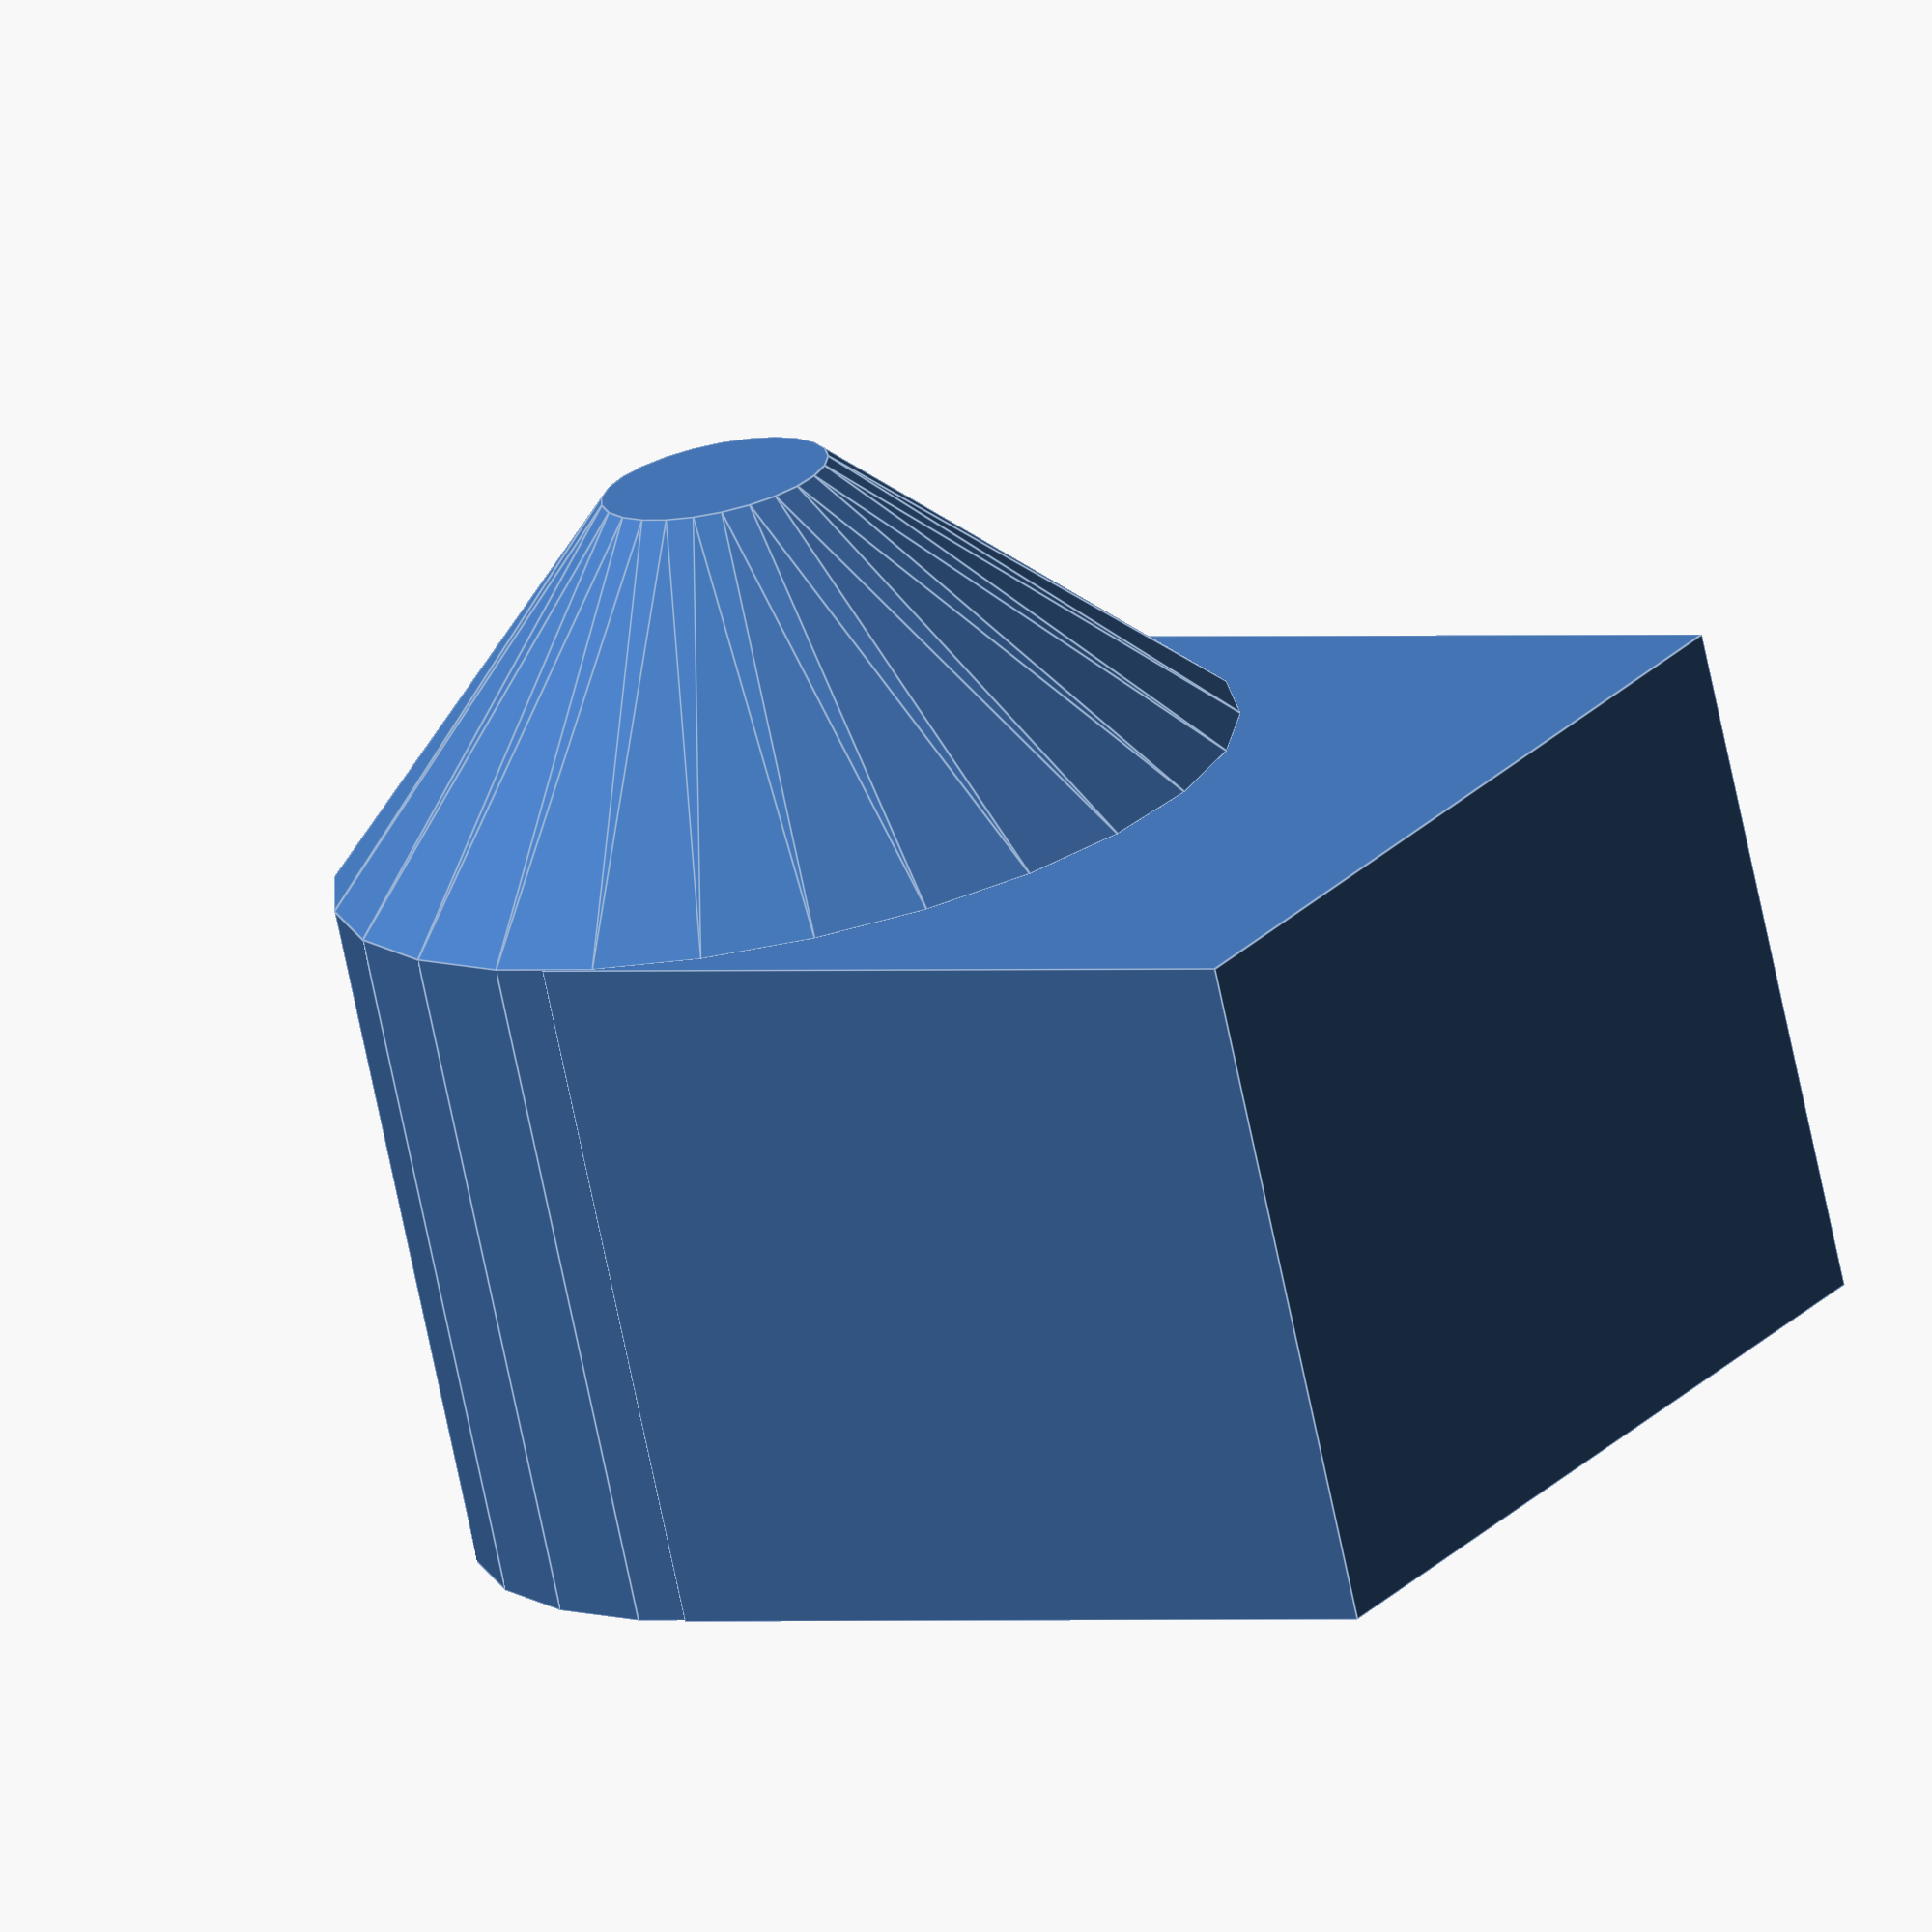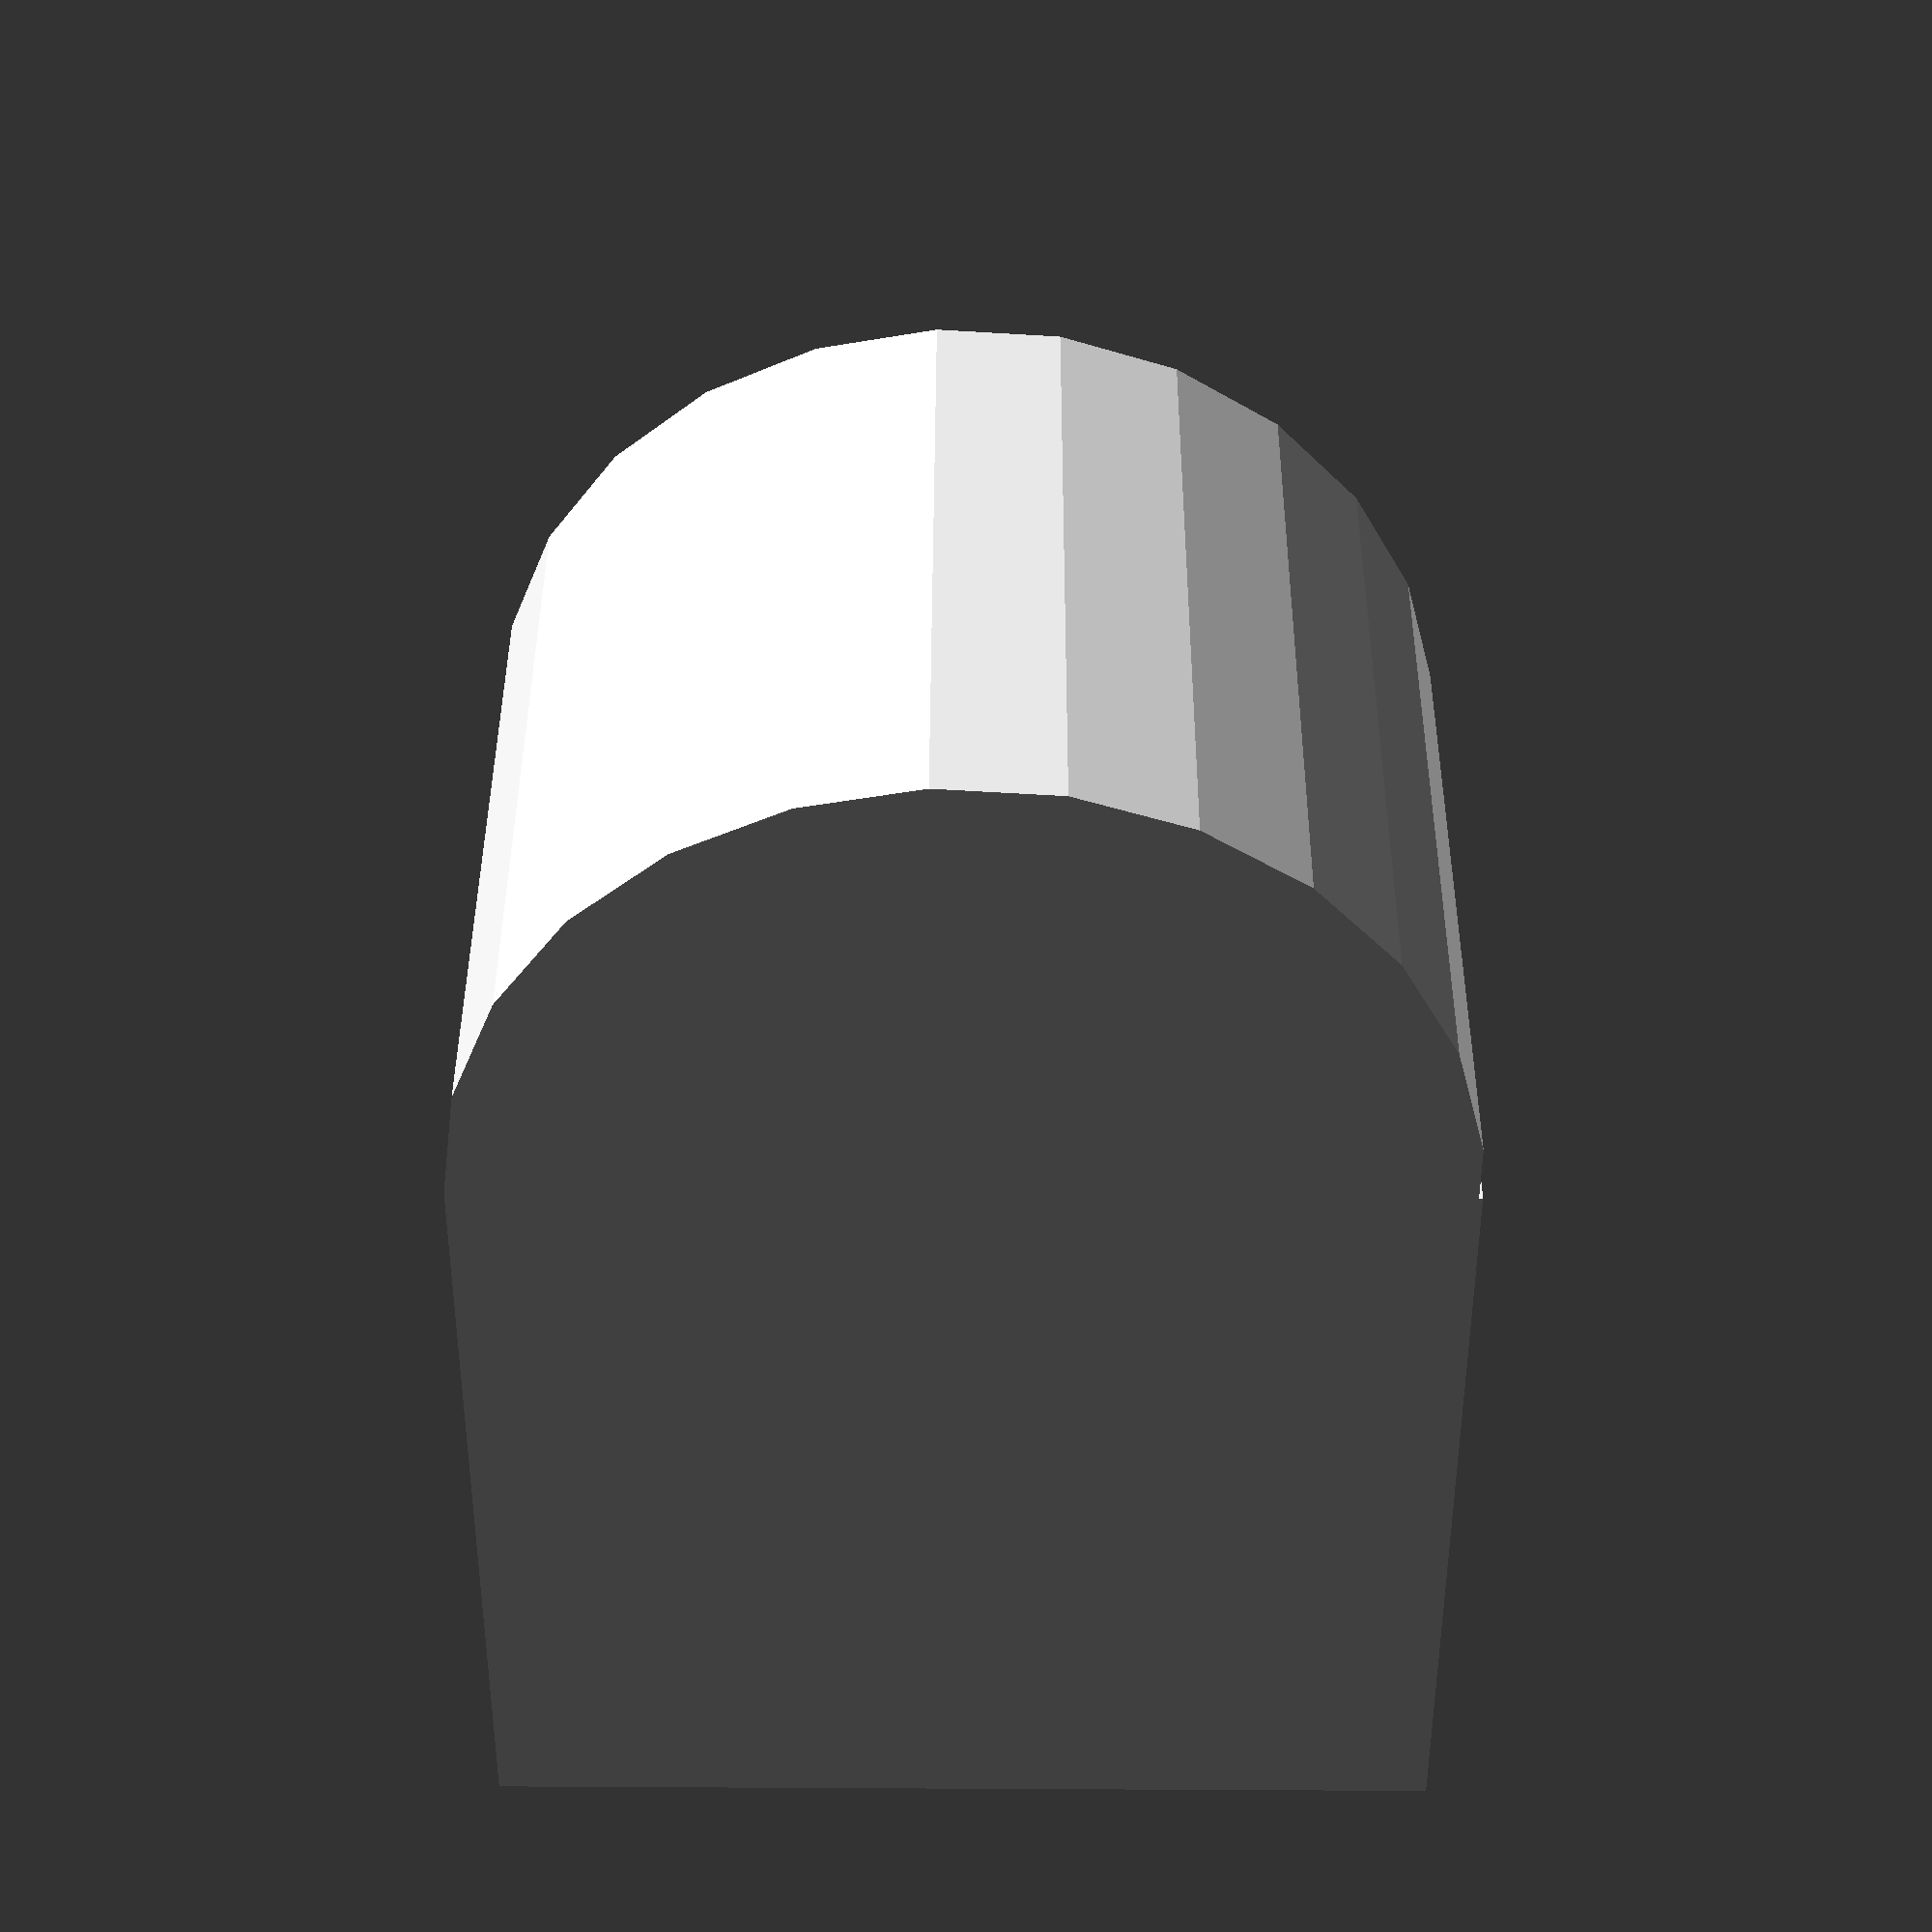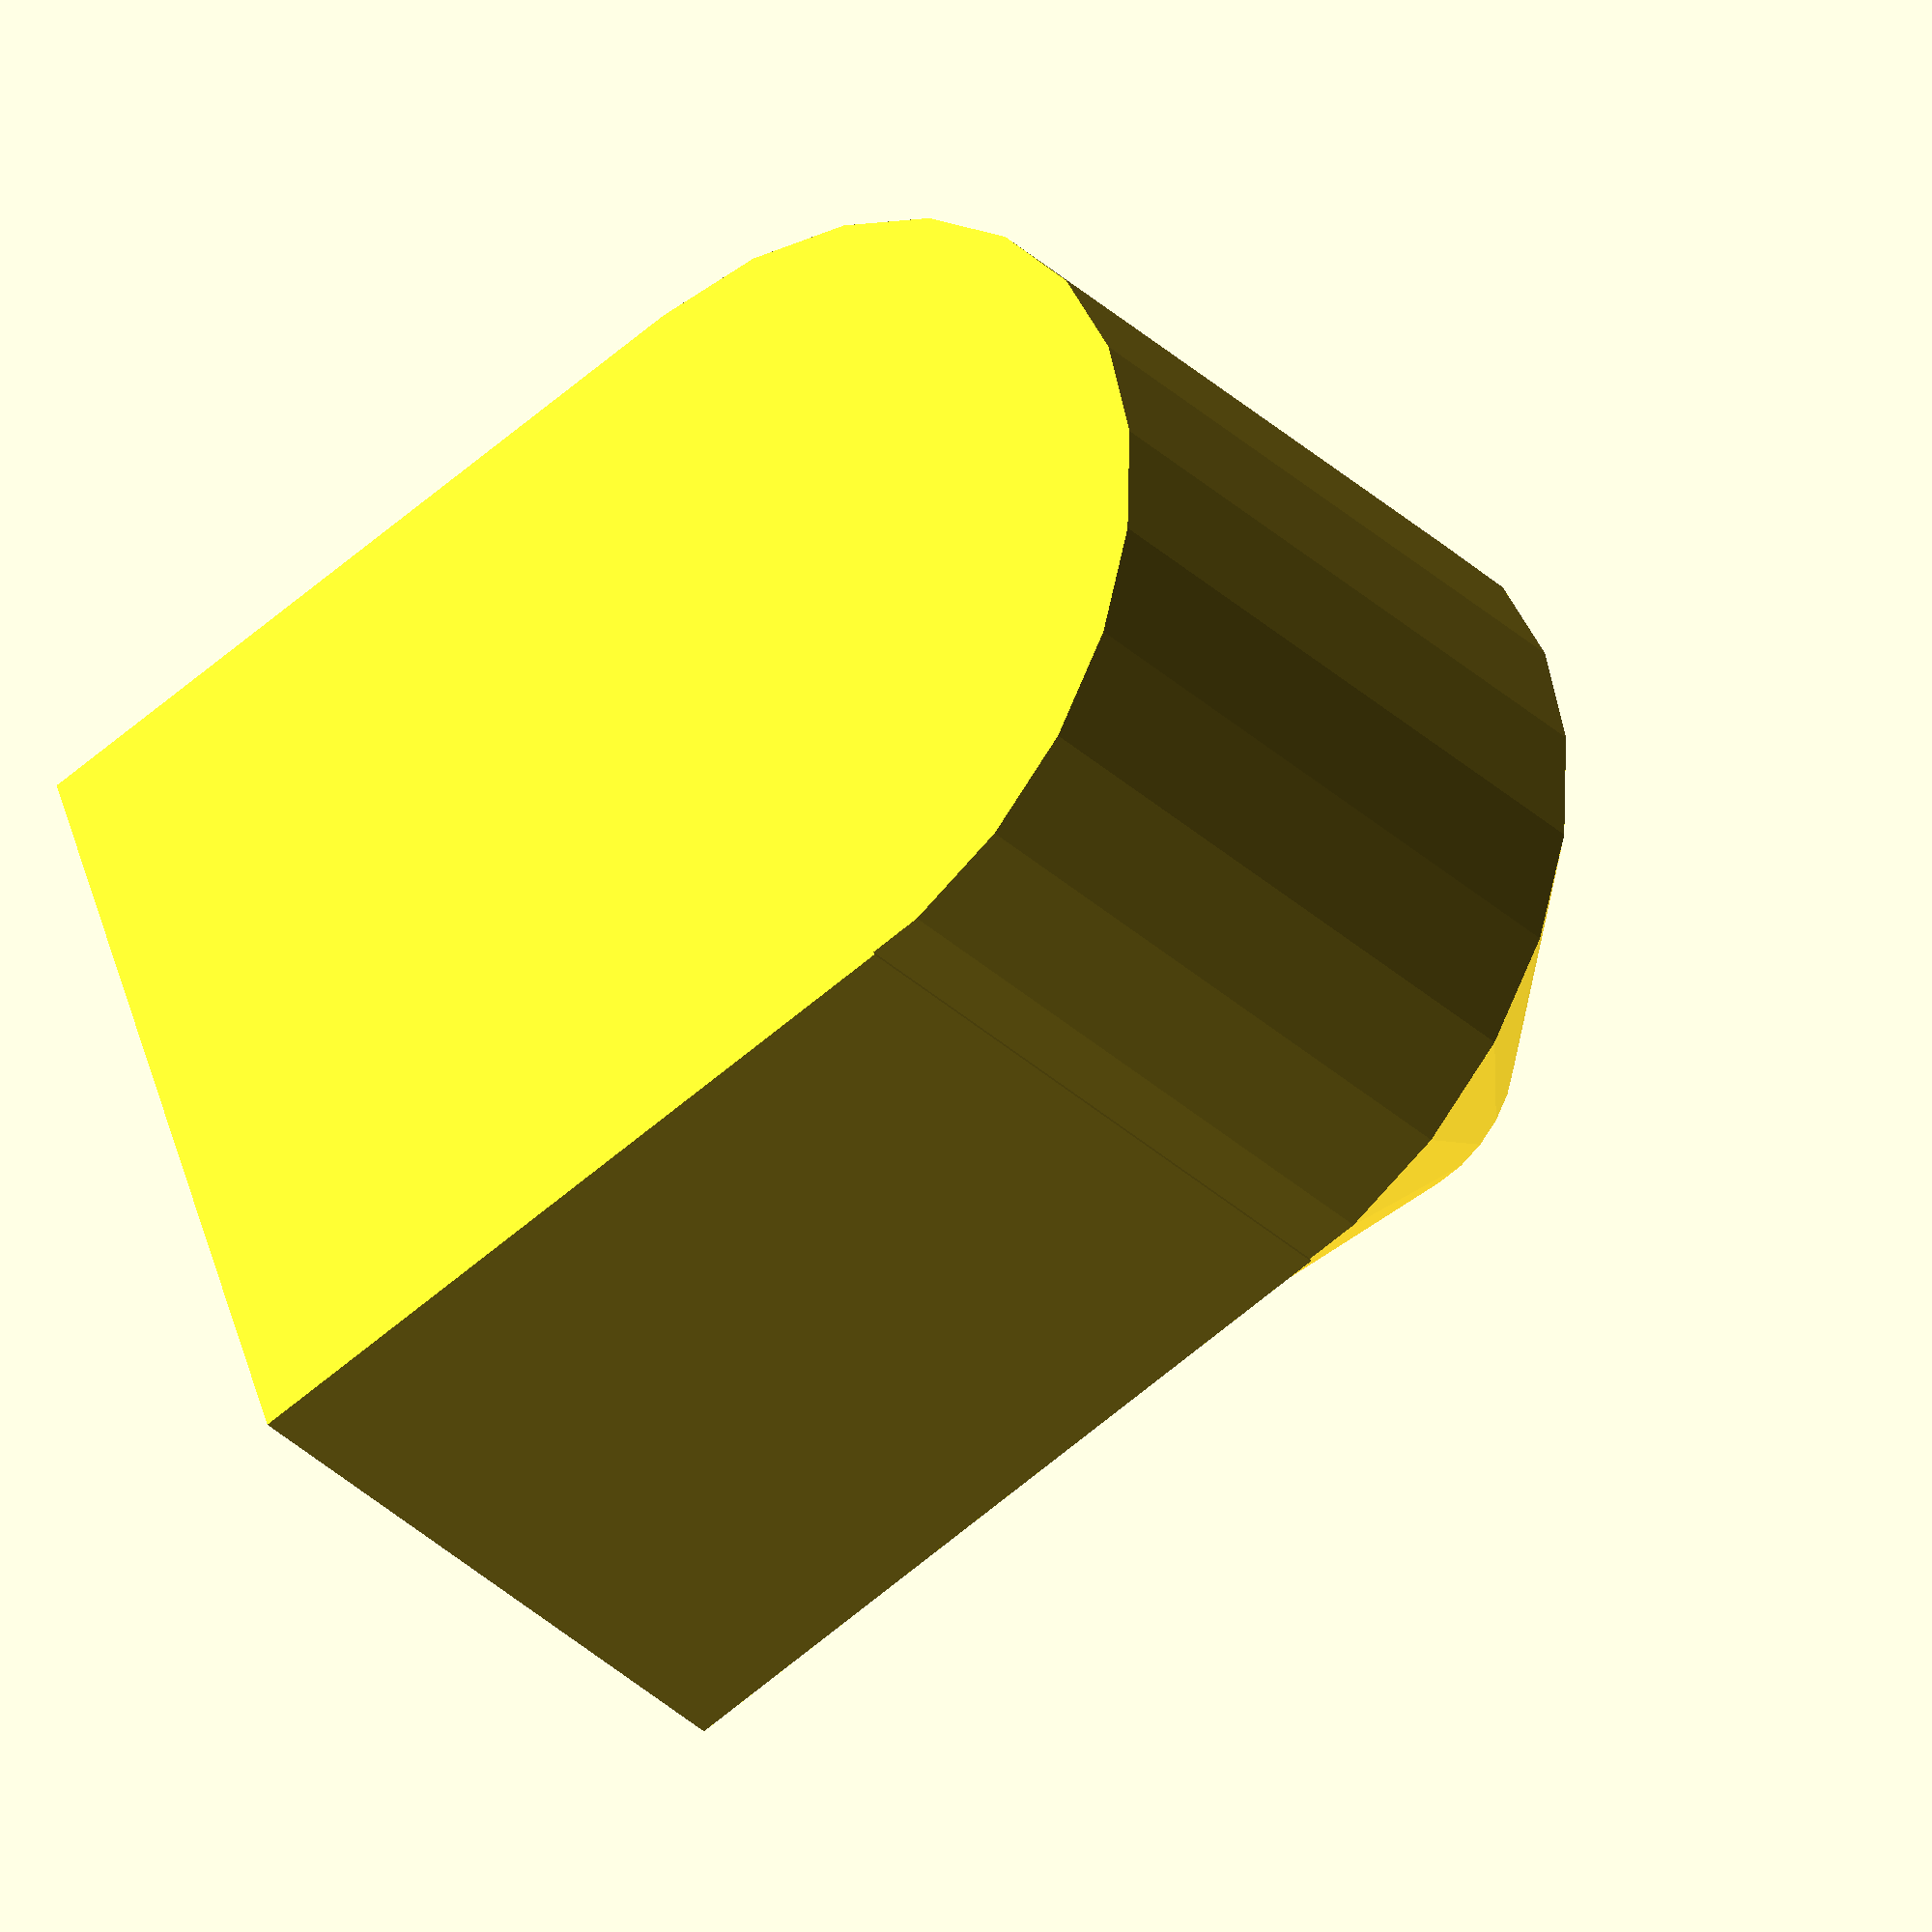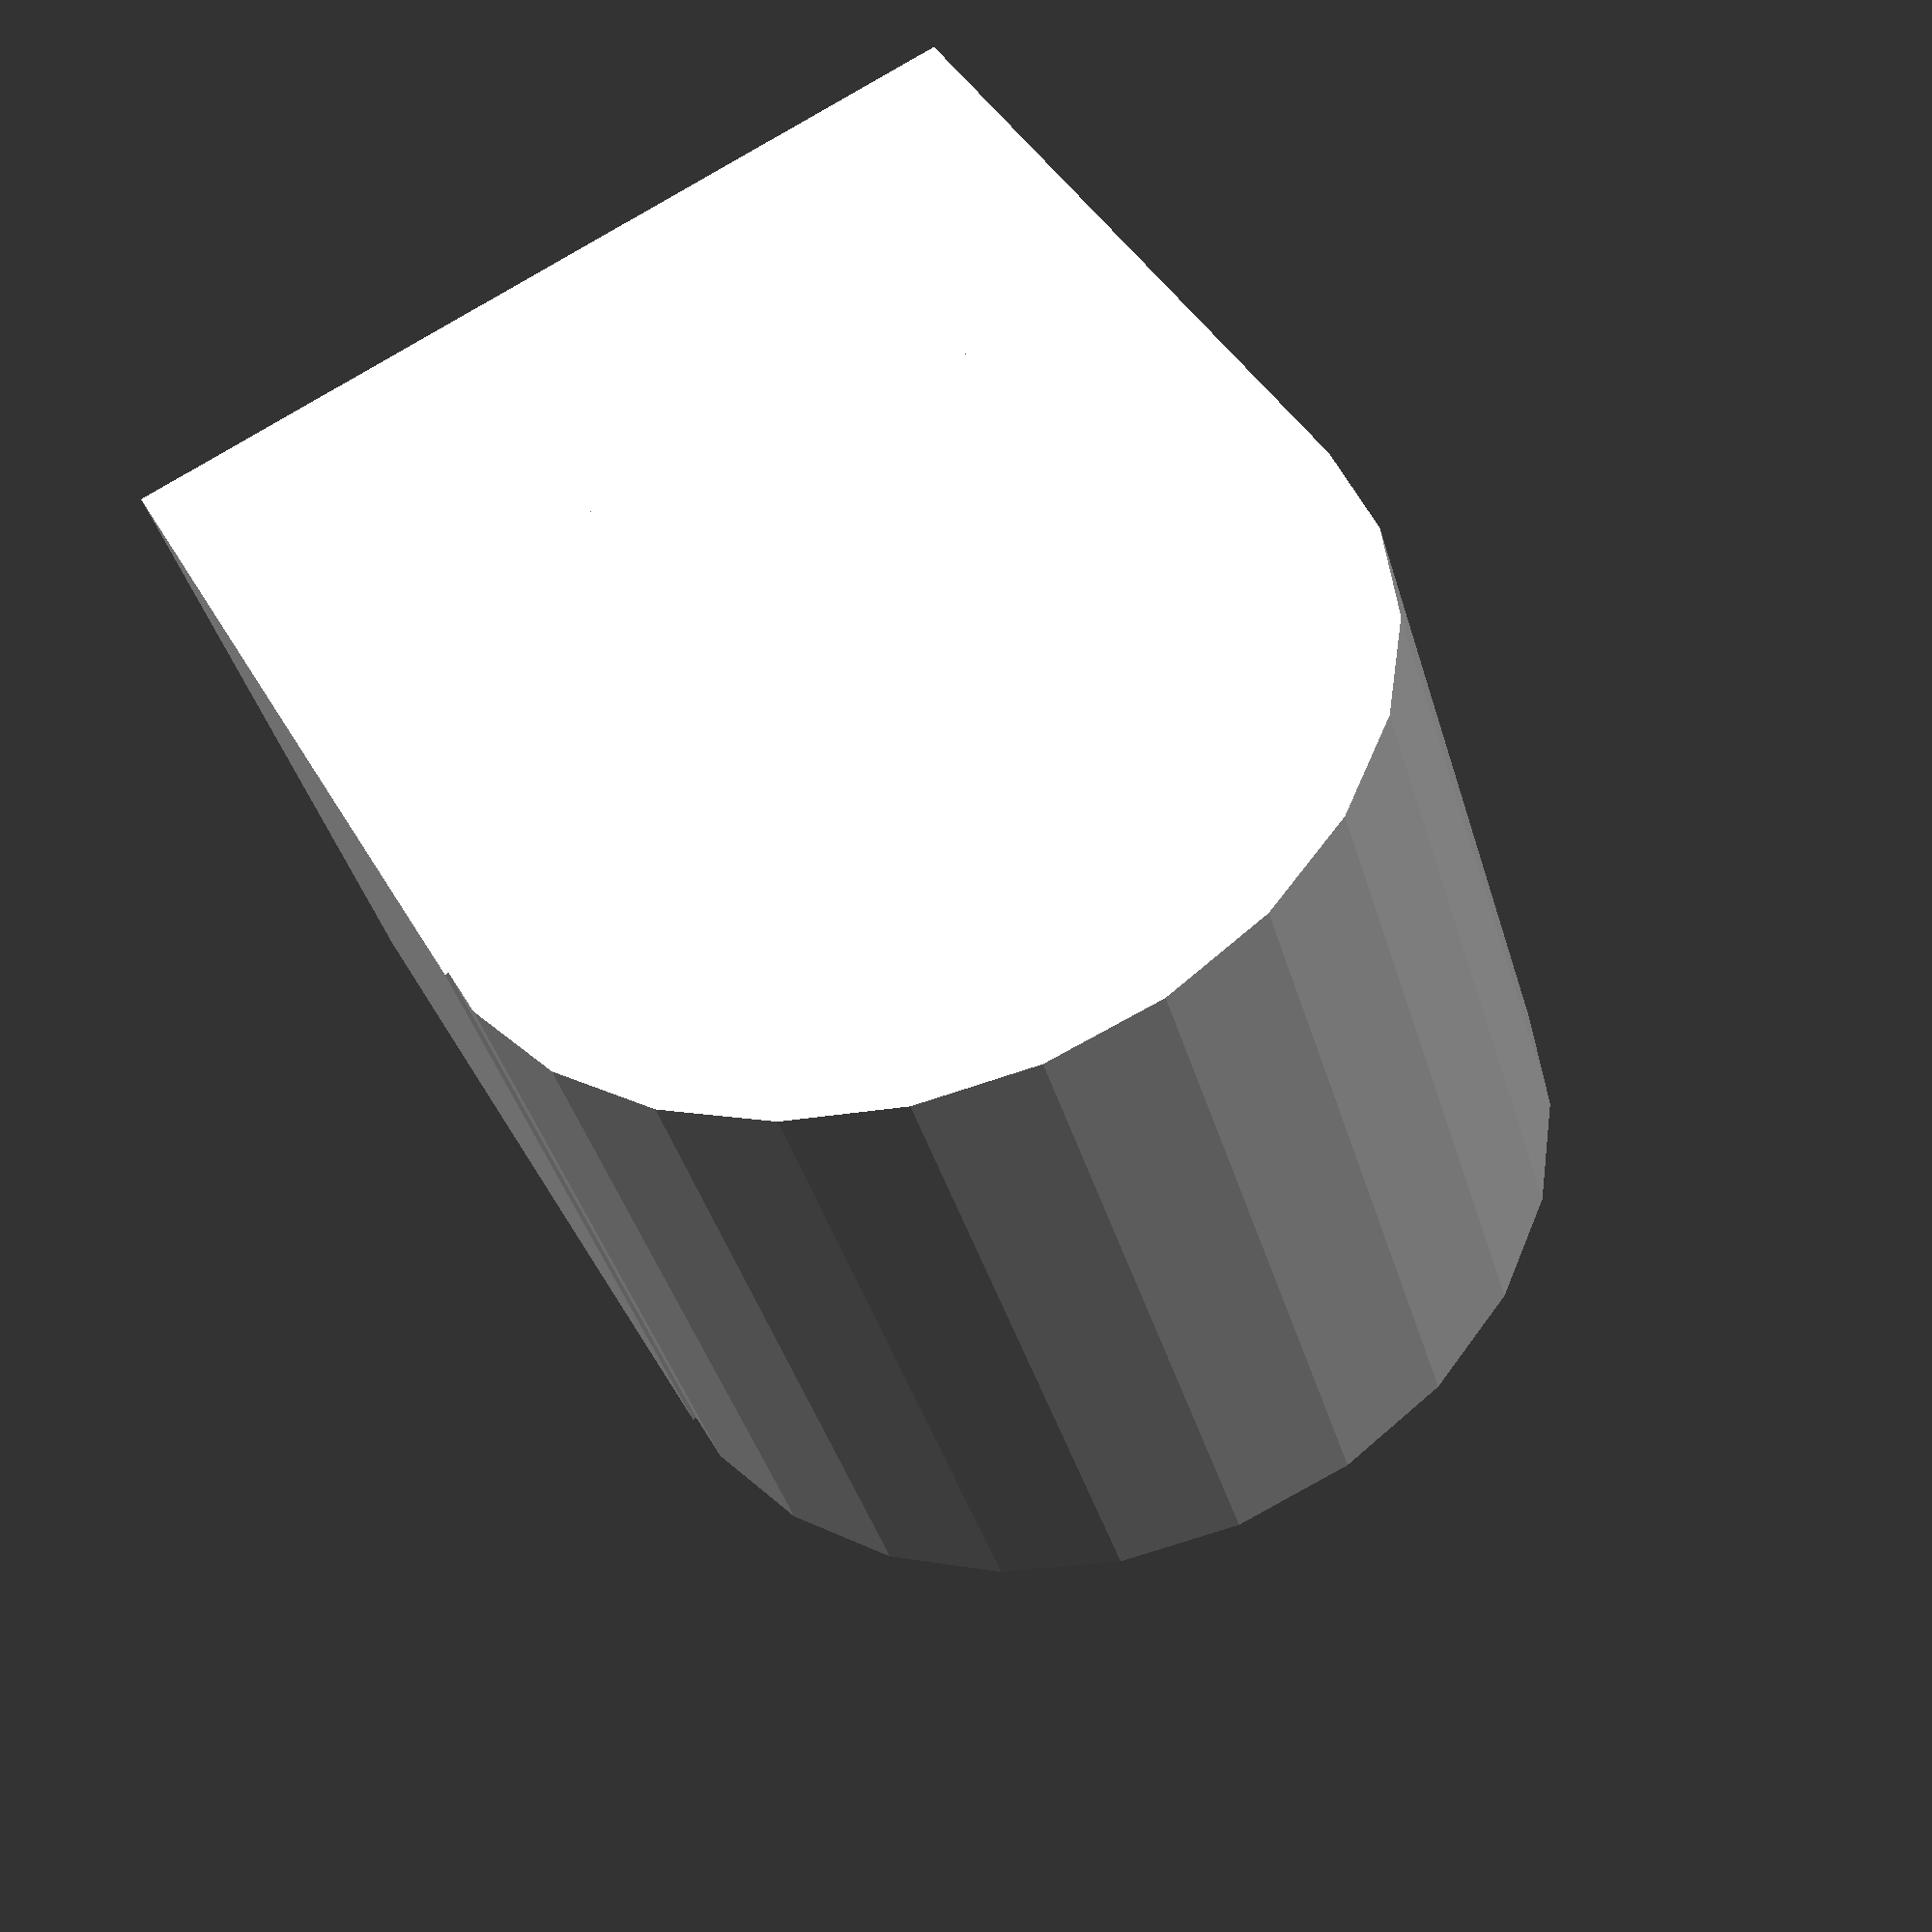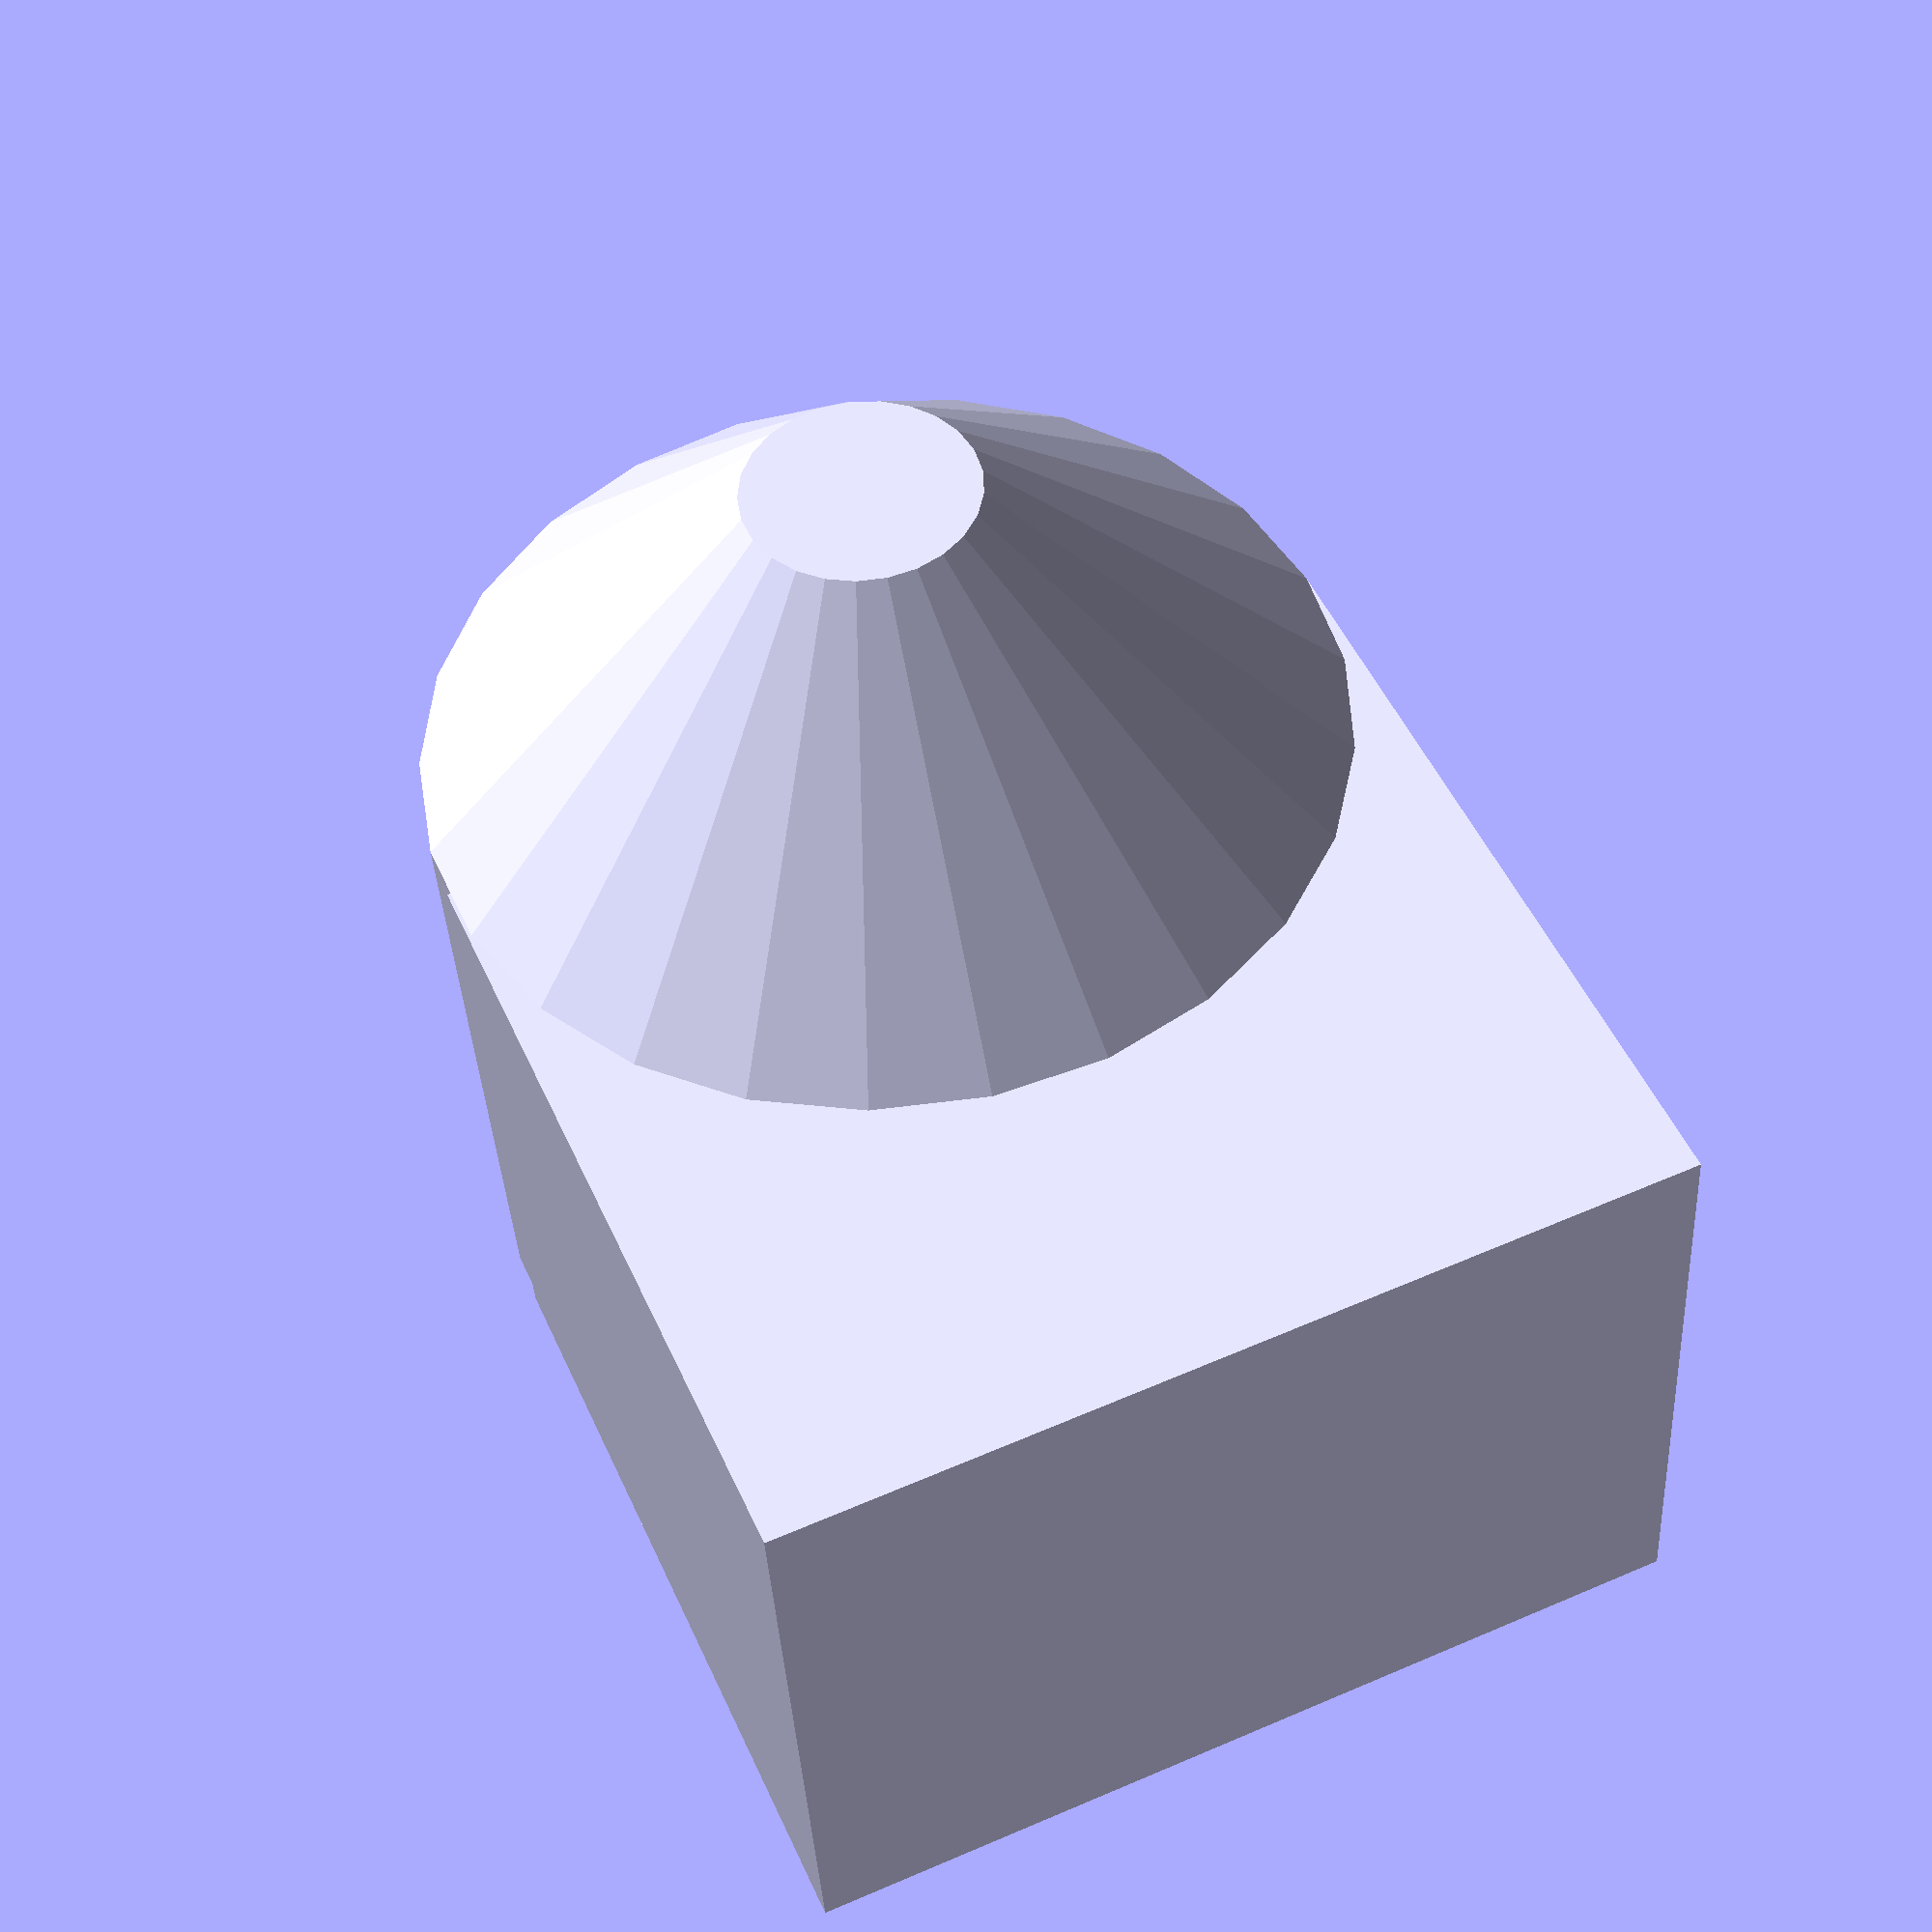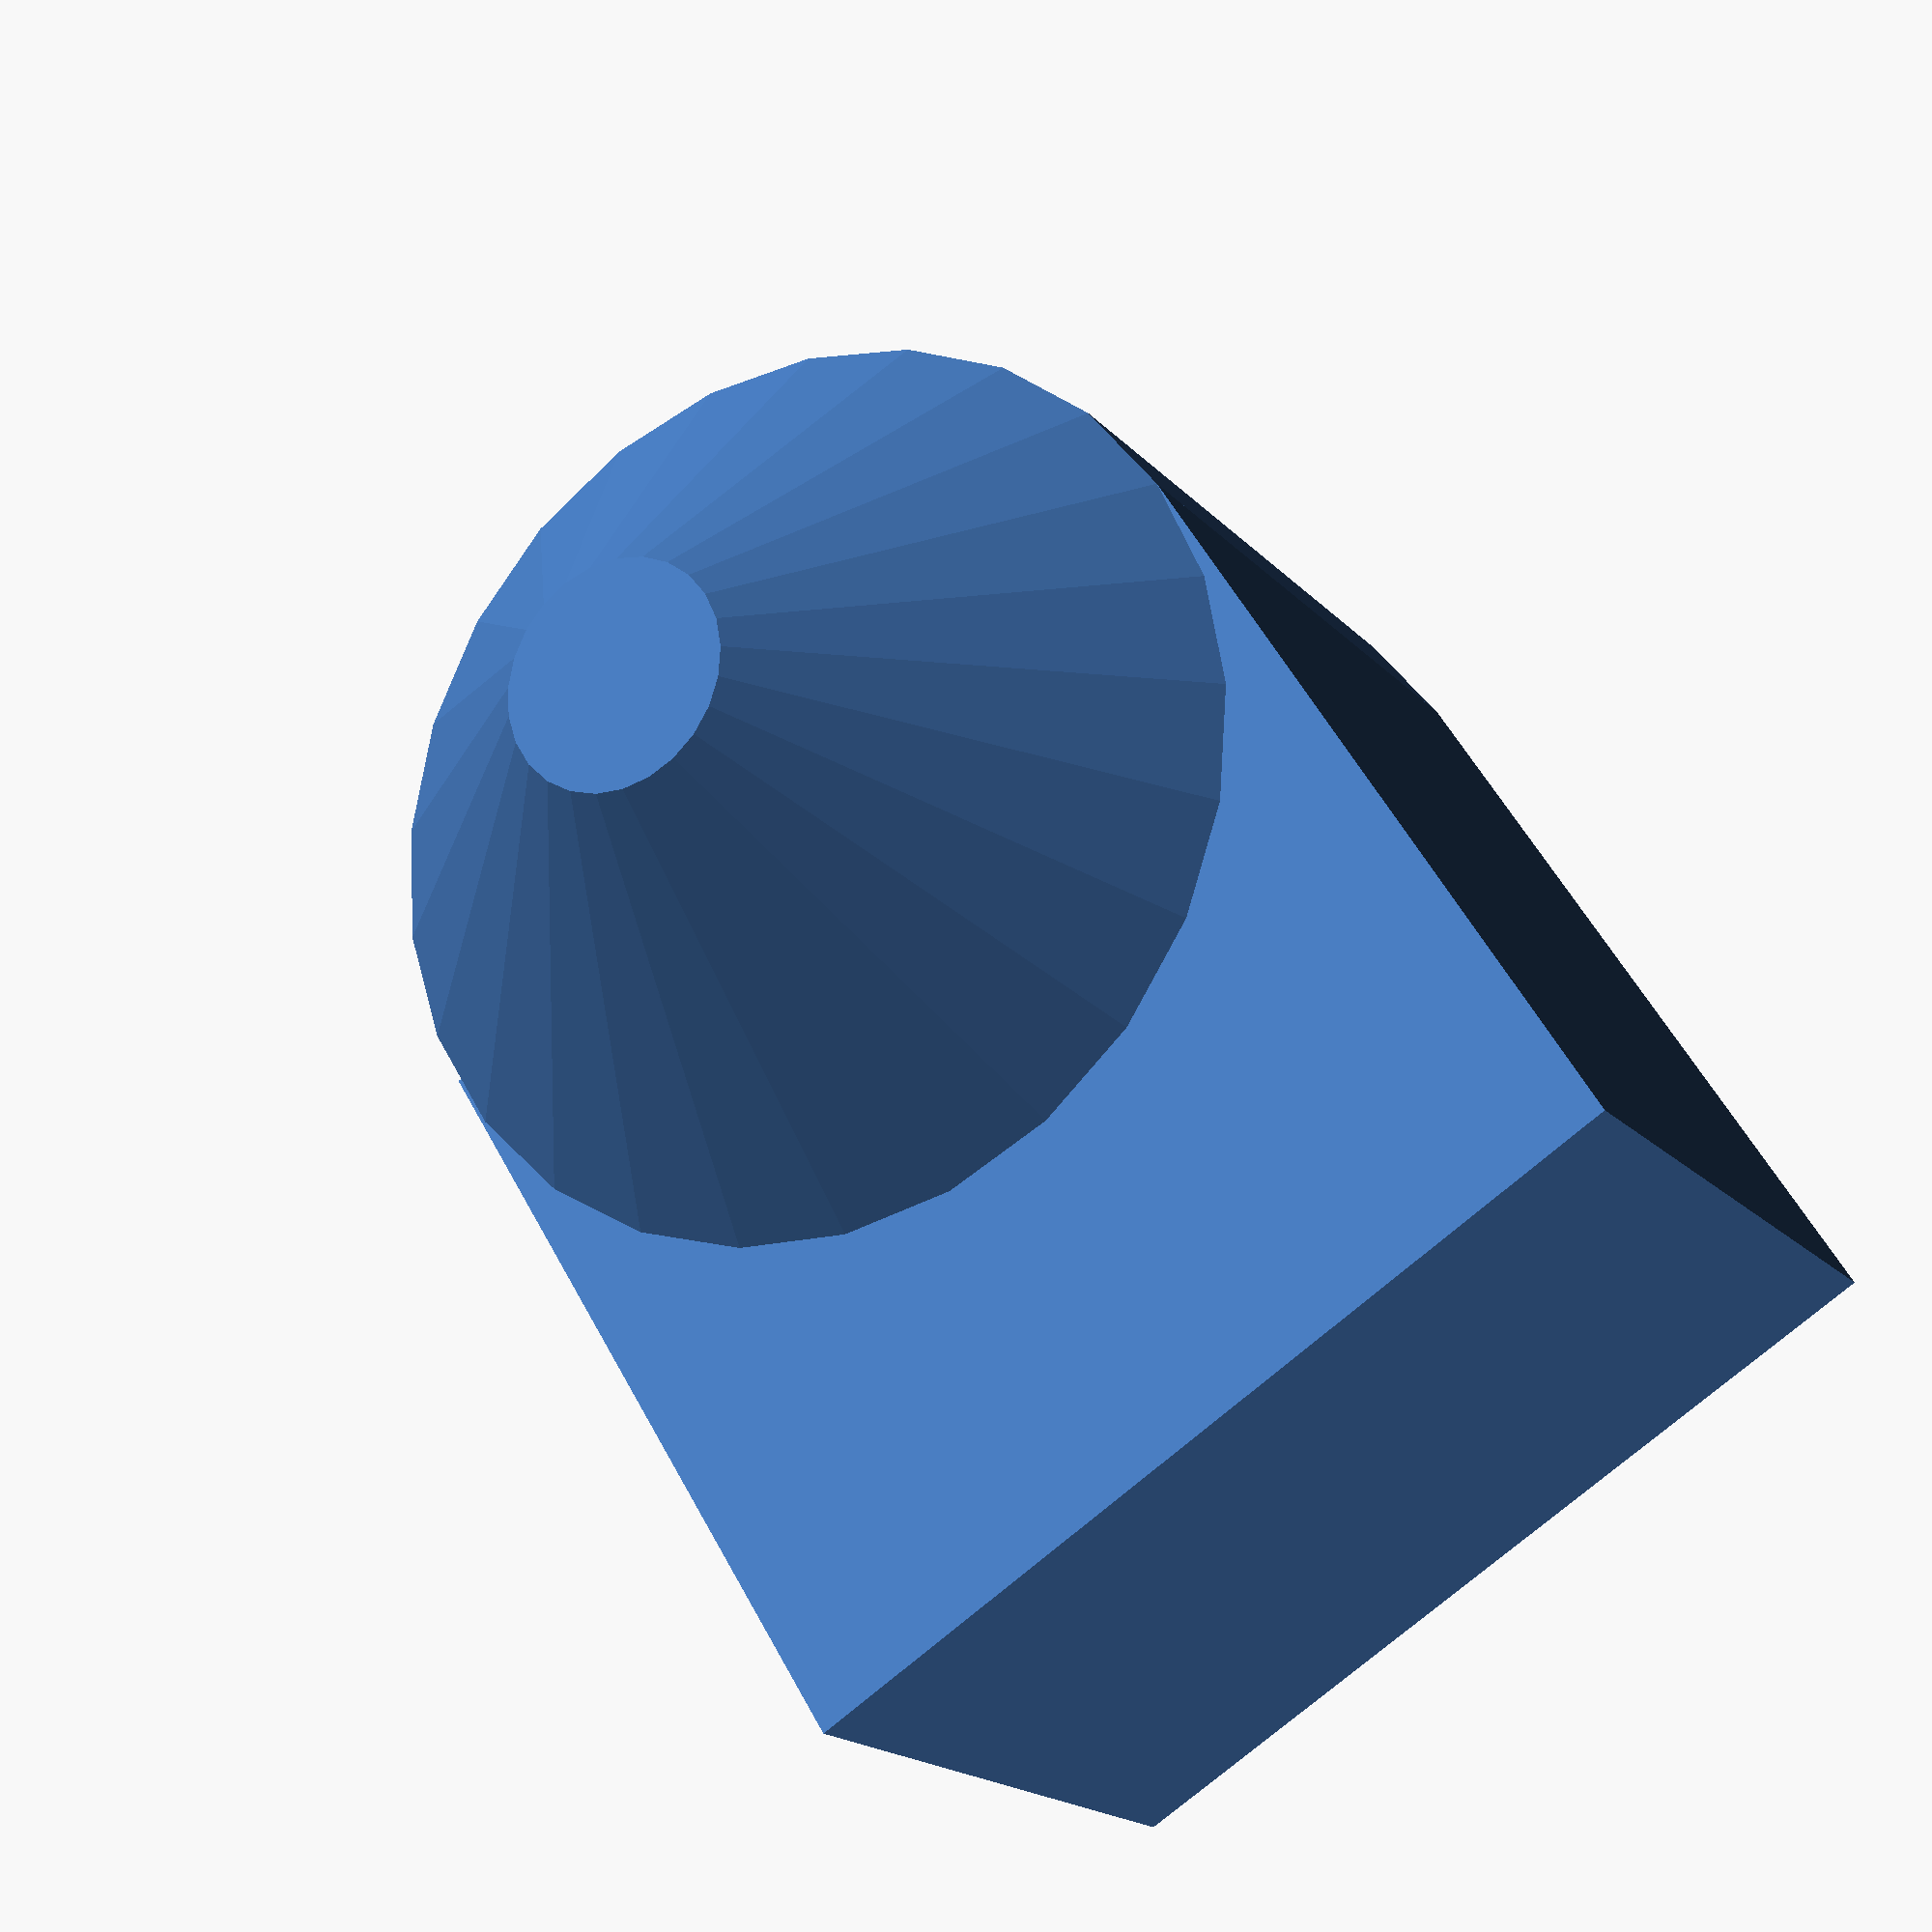
<openscad>
rotate(a=[0, -90, 0]) cylinder(r=2, h=3, center=true, $fn=25);
translate([-2.25,0,0]) rotate(a=[0, -90, 0]) cylinder(r1=2, r2=.5, h=1.5, center=true, $fn=25);
translate([0, -1.75,0]) cube([3, 3.5, 4], center=true);
</openscad>
<views>
elev=155.0 azim=283.9 roll=328.4 proj=o view=edges
elev=123.6 azim=164.0 roll=89.7 proj=p view=solid
elev=315.1 azim=310.0 roll=166.9 proj=o view=solid
elev=283.5 azim=301.6 roll=238.4 proj=p view=solid
elev=301.2 azim=97.6 roll=246.0 proj=p view=solid
elev=71.0 azim=315.2 roll=311.5 proj=p view=solid
</views>
